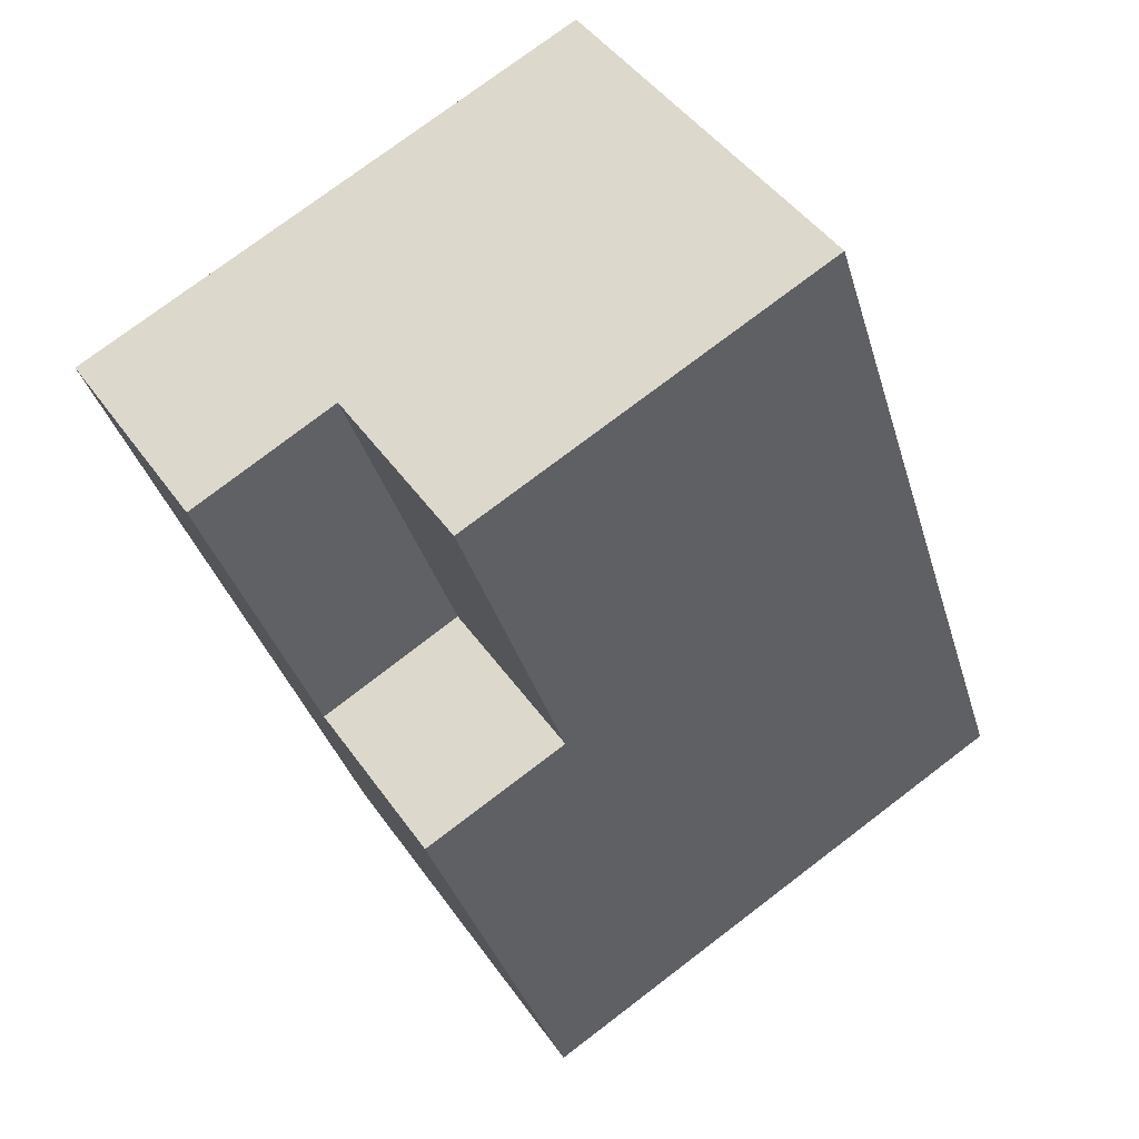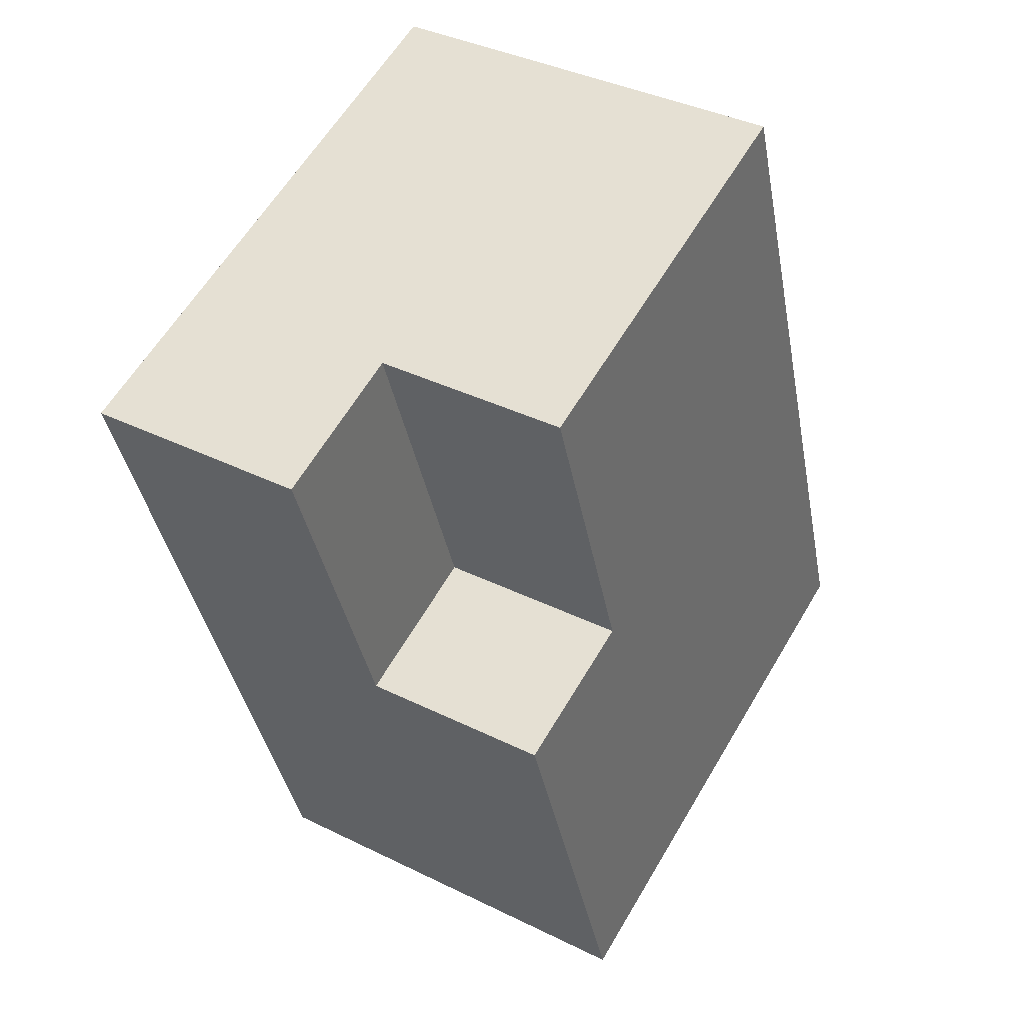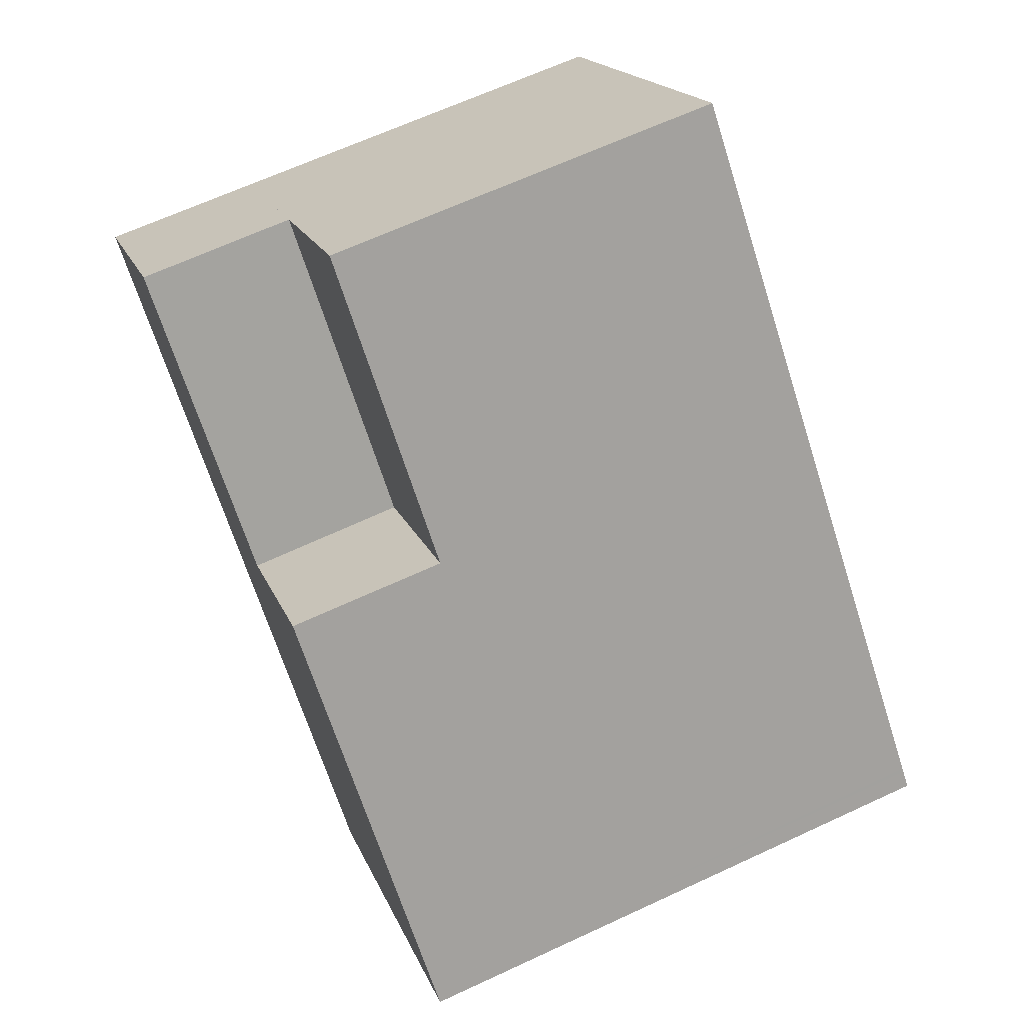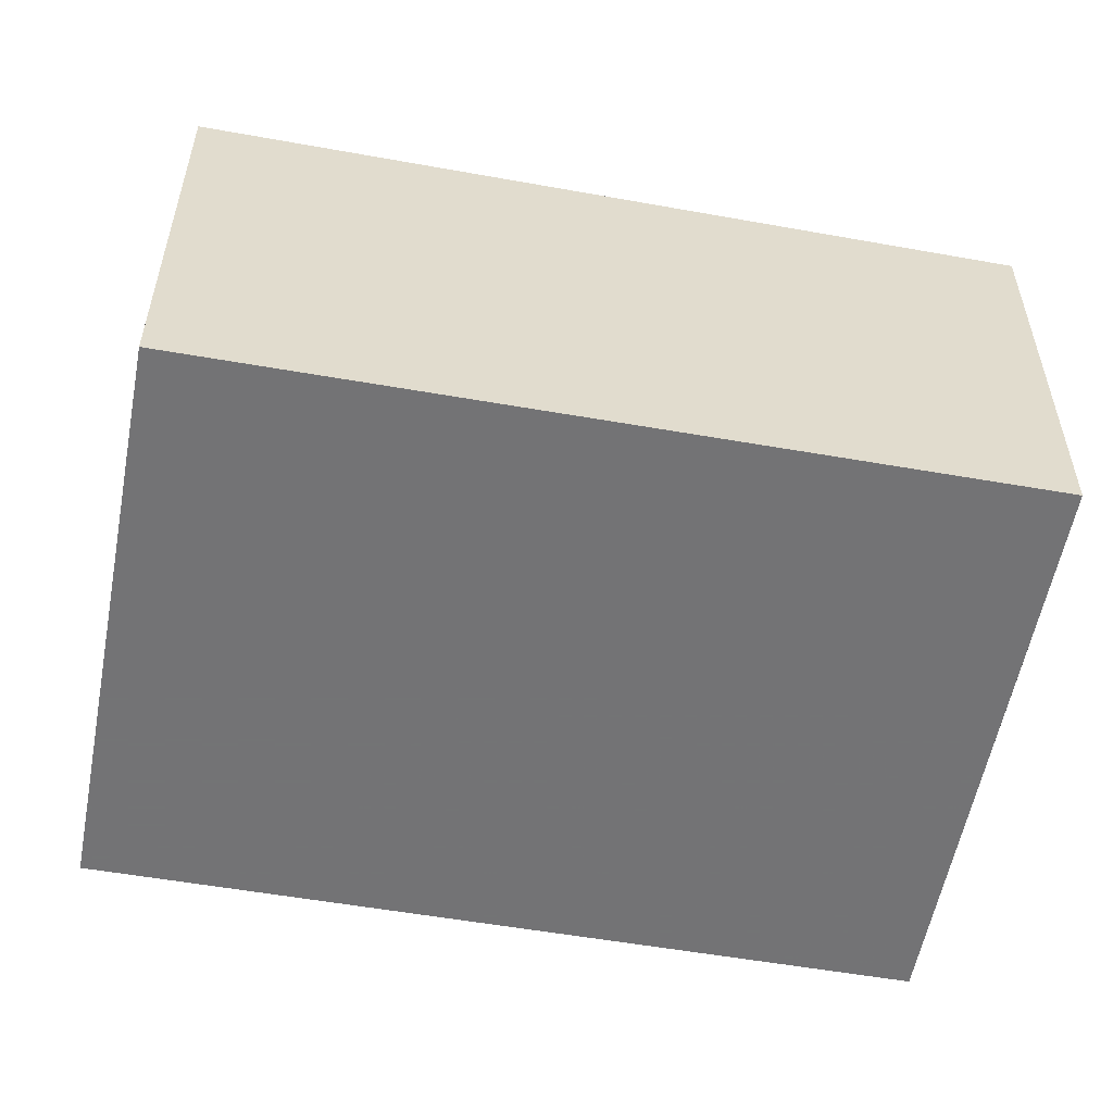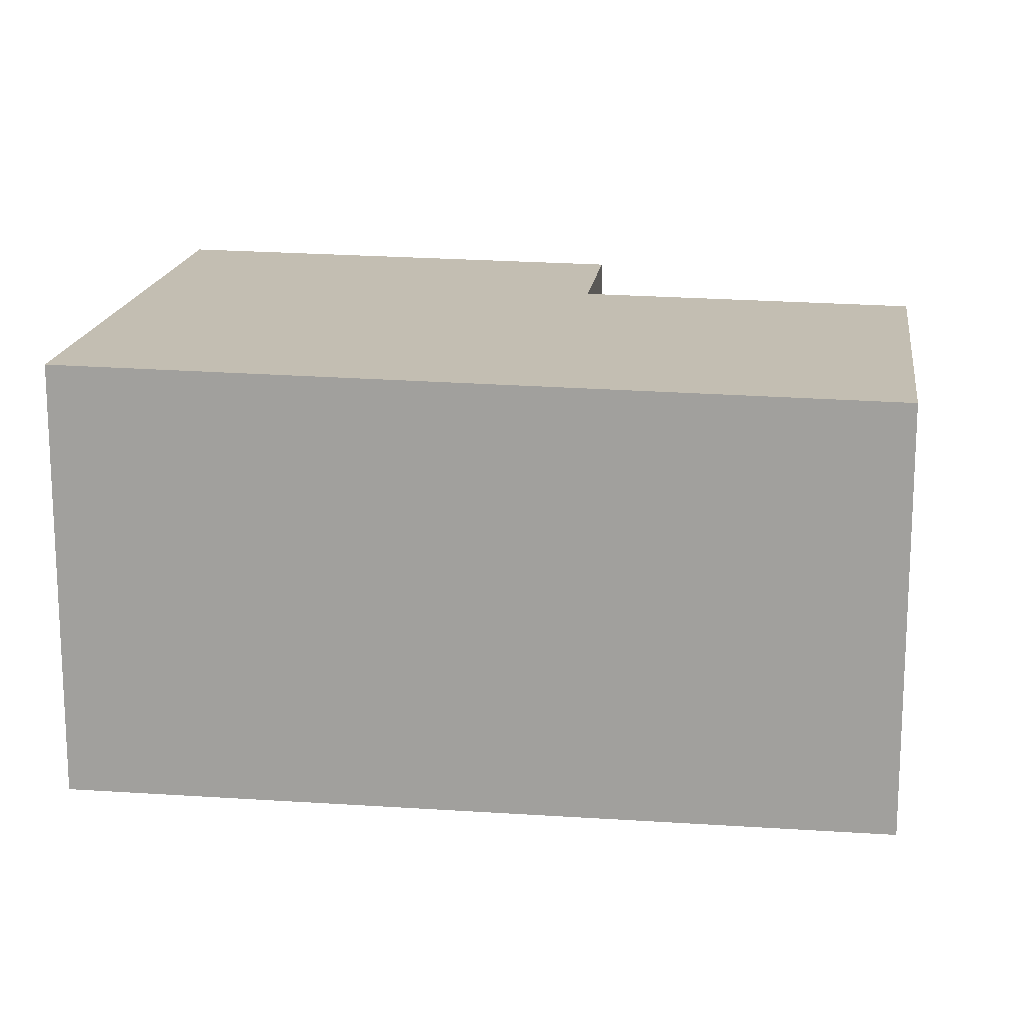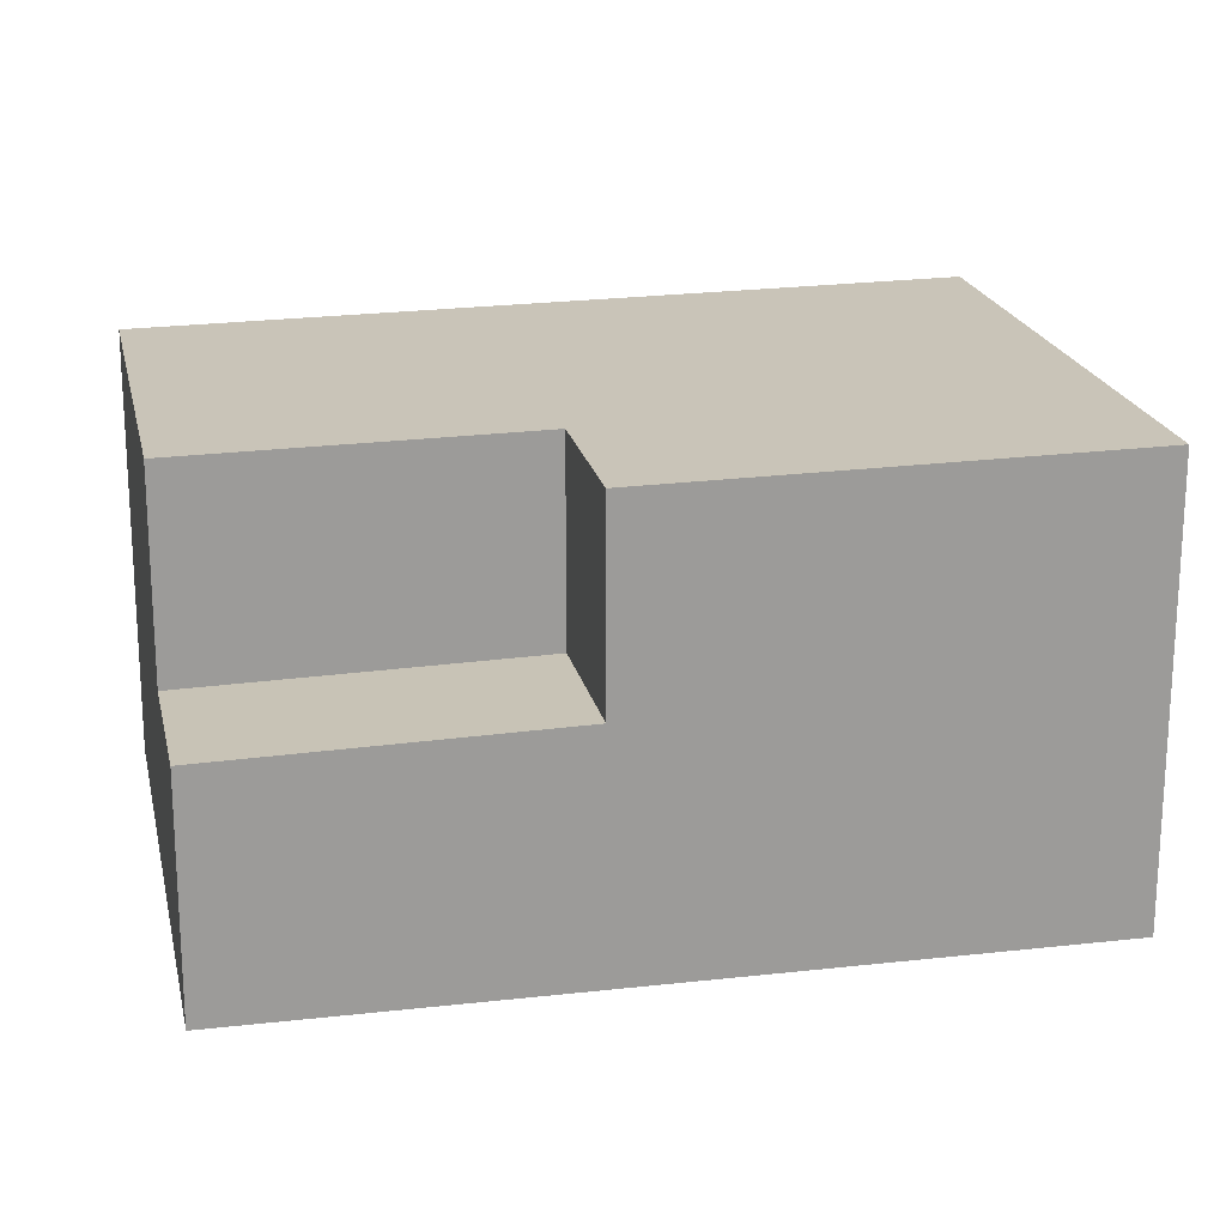
<metadata>
{"format":"obj","ext":"obj","renderer":"f3d","projection":"perspective","resolution":1024,"background":"white","views":[{"elev":45.0,"azim":-32.6,"up":"+Y"},{"elev":37.9,"azim":-57.8,"up":"+Y"},{"elev":17.8,"azim":-16.7,"up":"+Y"},{"elev":-56.0,"azim":97.8,"up":"+Z"},{"elev":16.8,"azim":115.9,"up":"+Z"},{"elev":20.5,"azim":-83.4,"up":"+Z"}]}
</metadata>
<code>
v -2263 -2514 5.718
v -2260 -2525 5.851
v -2267 -2527 5.889
v -2271 -2517 3.093
v -2263 -2514 5.718
v -2267 -2527 5.889
v -2267 -2527 5.886
v -2267 -2527 5.886
v -2260 -2525 5.848
v -2260 -2525 5.851
v -2260 -2525 5.848
v -2263 -2514 5.718
v -2265 -2527 5.879
v -2265 -2526 5.875
v -2269 -2516 5.746
v -2267 -2520 5.801
v -2269 -2521 5.812
v -2262 -2519 5.774
v -2265 -2526 5.875
v -2267 -2527 5.886
v -2260 -2524 5.847
v -2269 -2516 5.746
v -2269 -2521 5.812
v -2271 -2517 3.094
v -2271 -2517 3.093
v -2271 -2517 3.093
v -2269 -2516 3.057
v -2267 -2520 3.147
v -2269 -2521 3.183
v -2269 -2516 3.057
v -2269 -2521 3.184
v -2269 -2516 3.057
v -2269 -2516 5.746
v -2269 -2521 3.183
v -2269 -2521 5.812
v -2263 -2514 5.718
v -2267 -2520 3.147
v -2267 -2520 5.801
v -2269 -2516 5.746
v -2269 -2516 3.057
v -2262 -2519 5.774
v -2269 -2521 5.812
v -2269 -2521 3.184
v -2267 -2520 3.147
v -2267 -2520 5.801
v -2260 -2524 5.847
v -2267 -2527 5.886
v -2263 -2514 5.718
v -2263 -2514 5.718
v -2263 -2514 0
v -2263 -2514 0
v -2260 -2525 5.851
v -2260 -2525 5.851
v -2260 -2525 8.882e-16
v -2260 -2525 0
v -2267 -2527 5.886
v -2267 -2527 5.889
v -2267 -2527 8.882e-16
v -2267 -2527 0
v -2271 -2517 3.093
v -2271 -2517 3.093
v -2271 -2517 4.441e-16
v -2271 -2517 4.441e-16
v -2262 -2519 5.774
v -2263 -2514 5.718
v -2263 -2514 0
v -2262 -2519 8.882e-16
v -2267 -2527 5.889
v -2267 -2527 5.889
v -2267 -2527 0
v -2267 -2527 8.882e-16
v -2267 -2527 5.886
v -2267 -2527 5.886
v -2267 -2527 0
v -2267 -2527 0
v -2260 -2525 5.851
v -2260 -2525 5.848
v -2260 -2525 0
v -2260 -2525 8.882e-16
v -2265 -2527 5.879
v -2260 -2525 5.851
v -2260 -2525 0
v -2265 -2527 8.882e-16
v -2267 -2527 5.889
v -2265 -2527 5.879
v -2265 -2527 8.882e-16
v -2267 -2527 0
v -2271 -2517 3.093
v -2271 -2517 3.094
v -2271 -2517 0
v -2271 -2517 4.441e-16
v -2269 -2516 3.057
v -2271 -2517 3.093
v -2271 -2517 4.441e-16
v -2269 -2516 0
v -2263 -2514 5.718
v -2263 -2514 5.718
v -2263 -2514 0
v -2263 -2514 0
v -2263 -2514 5.718
v -2269 -2516 5.746
v -2269 -2516 -8.882e-16
v -2263 -2514 0
v -2260 -2524 5.847
v -2262 -2519 5.774
v -2262 -2519 8.882e-16
v -2260 -2524 0
v -2271 -2517 3.094
v -2269 -2521 3.184
v -2269 -2521 0
v -2271 -2517 0
v -2260 -2525 5.848
v -2260 -2524 5.847
v -2260 -2524 0
v -2260 -2525 0
v -2269 -2521 5.812
v -2267 -2527 5.886
v -2267 -2527 0
v -2269 -2521 0
v -2271 -2517 0
v -2263 -2514 0
v -2260 -2525 0
v -2267 -2527 0
f 36 1 5 12
f 18 12 5 41
f 7 6 3 8
f 11 9 2 10
f 14 11 10 13
f 16 15 12 18
f 13 6 7 14
f 20 17 16 19
f 19 16 18 21
f 19 14 7 20
f 21 11 14 19
f 43 24 25 29
f 25 24 4 26
f 29 25 27 28
f 34 31 23 35
f 32 30 22 33
f 37 34 35 38
f 39 36 12 15
f 27 25 26 40
f 21 18 41 46
f 47 42 17 20
f 44 32 33 45
f 46 9 11 21
f 20 7 8 47
f 49 50 51 48
f 53 54 55 52
f 57 58 59 56
f 61 62 63 60
f 65 66 67 64
f 69 70 71 68
f 73 74 75 72
f 77 78 79 76
f 81 82 83 80
f 85 86 87 84
f 89 90 91 88
f 93 94 95 92
f 97 98 99 96
f 101 102 103 100
f 105 106 107 104
f 109 110 111 108
f 113 114 115 112
f 117 118 119 116
f 121 122 123 120

</code>
